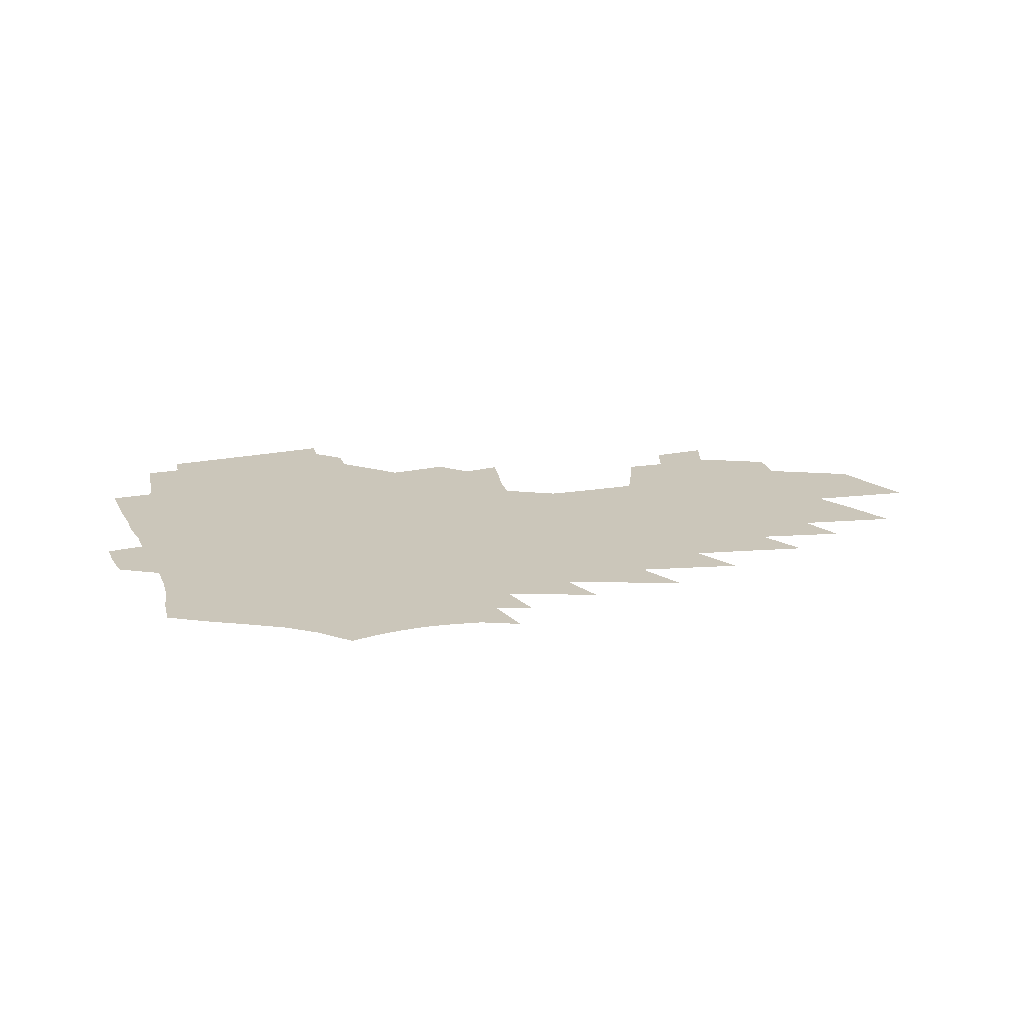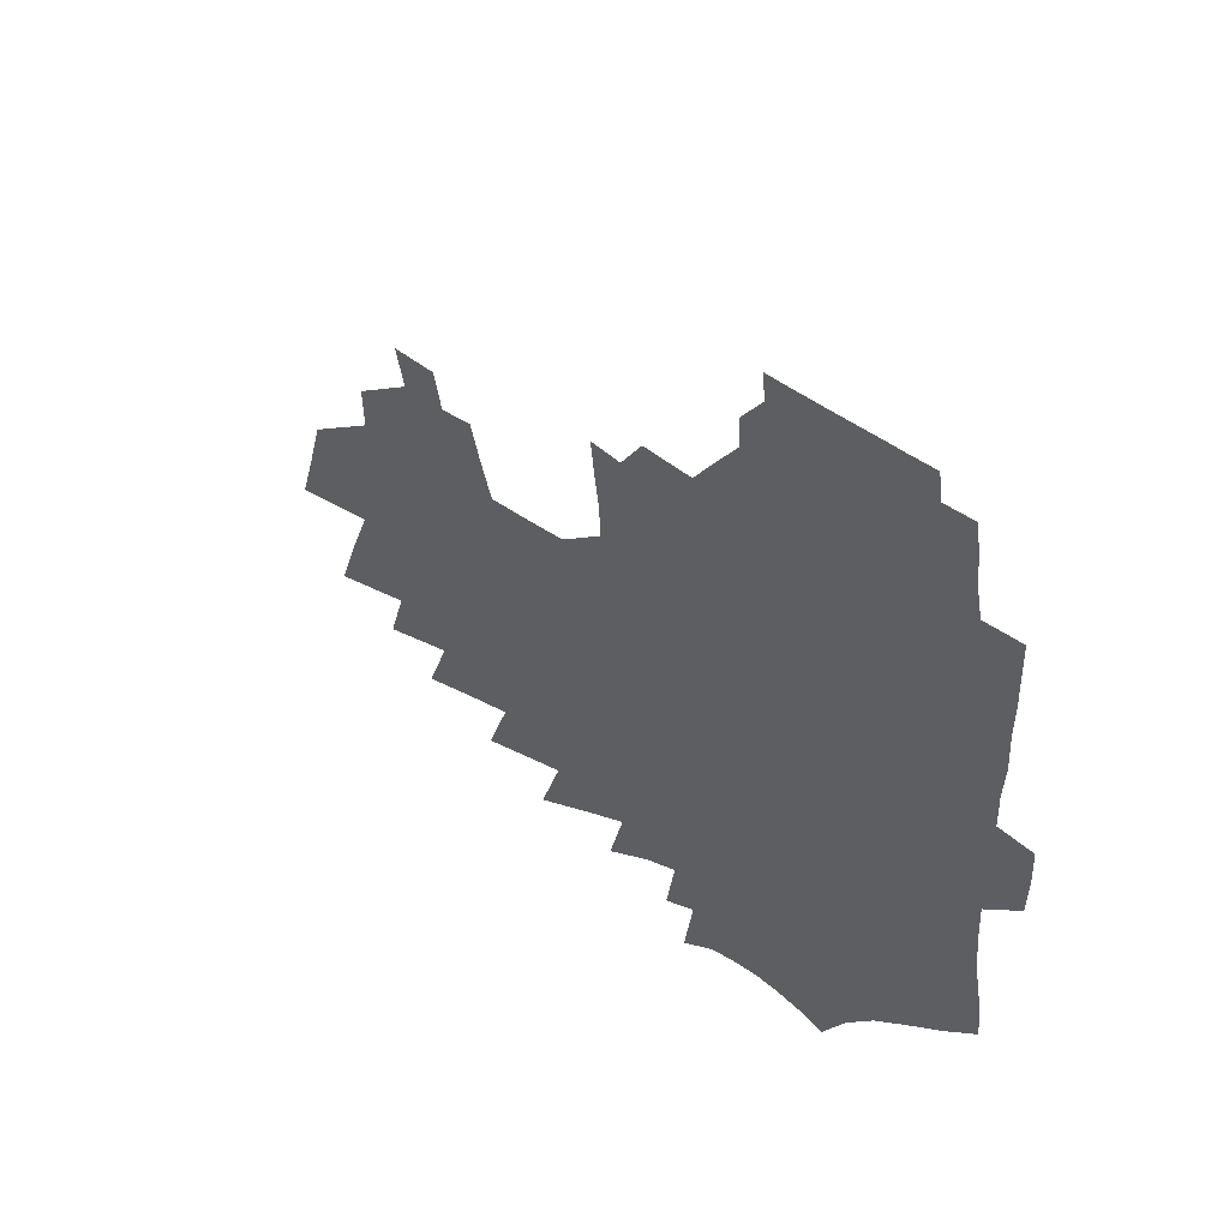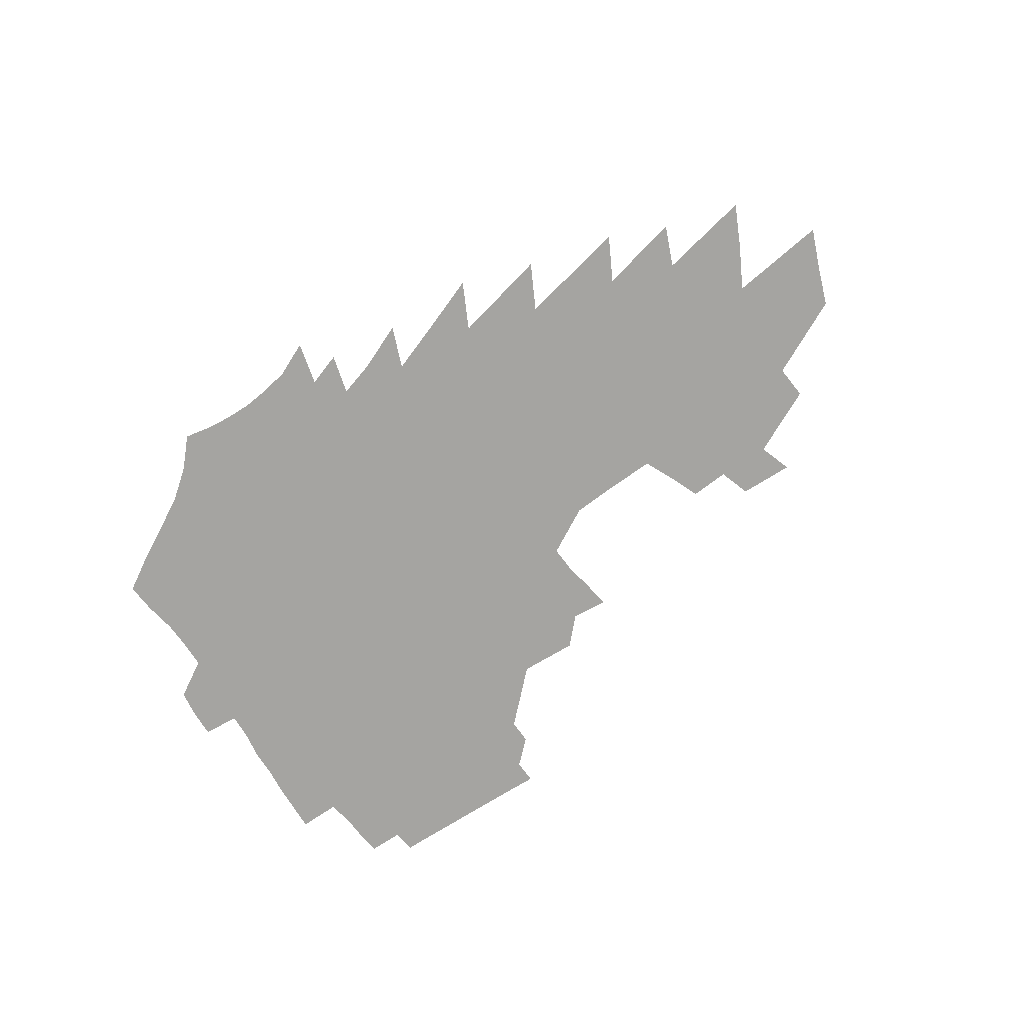
<metadata>
{"format":"obj","ext":"obj","renderer":"f3d","projection":"perspective","resolution":1024,"background":"white","views":[{"elev":21.2,"azim":-19.1,"up":"+Z"},{"elev":34.1,"azim":-130.4,"up":"+Y"},{"elev":-73.3,"azim":33.1,"up":"+Z"}]}
</metadata>
<code>
v 200.2 252.9 0
v 198.7 266.2 0
v 198.3 279.7 0
v 214.3 184.2 0
v 215.6 199 0
v 218.5 214.2 0
v 219.2 228.1 0
v 219.1 241.4 0
v 217.4 254.5 0
v 216.9 267.7 0
v 216.3 280.9 0
v 216 294 0
v 214 307.3 0
v 214 320.5 0
v 212.9 333.6 0
v 212.5 346.6 0
v 212.1 359.6 0
v 231.6 173.5 0
v 231.5 187.6 0
v 233.4 202.5 0
v 234.7 216.5 0
v 237 230.6 0
v 237.3 243.5 0
v 234.7 256.1 0
v 234.1 269 0
v 233.2 282 0
v 232.7 295 0
v 232.2 308 0
v 231.3 321.1 0
v 231.5 334 0
v 232.4 346.7 0
v 232.4 359.2 0
v 234.8 371.4 0
v 235.7 383.5 0
v 237.4 395.1 0
v 249.5 163.7 0
v 247.5 176.7 0
v 248.4 191 0
v 248.7 204.7 0
v 249.5 218.3 0
v 250.3 231.6 0
v 252 244.9 0
v 249.7 257.3 0
v 248.2 270.1 0
v 247.4 282.9 0
v 248.3 295.8 0
v 247 308.7 0
v 246.8 321.7 0
v 247.8 334.5 0
v 248.5 347 0
v 248.9 359.4 0
v 250.4 371.6 0
v 251.9 383.5 0
v 254.1 395.1 0
v 255.5 406.3 0
v 266.2 154 0
v 265.6 167.7 0
v 264.8 181 0
v 264.2 194.1 0
v 264.3 207.4 0
v 264.2 220.2 0
v 264.1 233 0
v 264.5 245.8 0
v 263.5 258.3 0
v 262.2 270.9 0
v 261.6 283.7 0
v 260.9 296.6 0
v 260.8 309.5 0
v 261.7 322.3 0
v 262 334.9 0
v 262.9 347.4 0
v 263.3 359.7 0
v 264.4 371.9 0
v 266.1 383.7 0
v 267.7 395.2 0
v 269.4 406.3 0
v 280.5 142.7 0
v 281.3 158.4 0
v 280.5 171.3 0
v 279.3 183.9 0
v 279.1 196.9 0
v 278.2 209.3 0
v 278.1 221.9 0
v 277.7 234.4 0
v 277.2 246.7 0
v 276 259.1 0
v 274.9 271.7 0
v 274.1 284.5 0
v 274 297.2 0
v 274 310 0
v 274.7 322.8 0
v 275 335.3 0
v 275.2 347.8 0
v 276.6 360.1 0
v 277.4 372.1 0
v 279.4 384 0
v 280.2 395.4 0
v 282.3 406.6 0
v 293.3 128.5 0
v 294.2 146.5 0
v 294 160.7 0
v 293.1 173.4 0
v 292.9 186.5 0
v 292.1 198.8 0
v 291.6 211.1 0
v 291.1 223.3 0
v 290.9 235.5 0
v 289.7 247.5 0
v 288.6 259.8 0
v 287.4 272.4 0
v 287.2 285 0
v 286.8 297.8 0
v 286.8 310.5 0
v 287.3 323.1 0
v 287.6 335.7 0
v 288.5 348.2 0
v 289 360.4 0
v 290.4 372.6 0
v 291.3 384.3 0
v 292.7 395.8 0
v 293.8 406.8 0
v 306.4 131 0
v 306.6 148.9 0
v 306.1 162.5 0
v 305.3 175.1 0
v 304.9 187.9 0
v 304.4 200.3 0
v 303.5 212.1 0
v 303.7 224.5 0
v 303.6 236.4 0
v 302.2 248.1 0
v 300.9 260.4 0
v 299.9 272.9 0
v 299.6 285.4 0
v 299.2 298.2 0
v 299.6 310.9 0
v 299.6 323.5 0
v 300.2 336.1 0
v 300.8 348.4 0
v 301.4 360.6 0
v 302.4 372.8 0
v 303 384.4 0
v 304.3 395.9 0
v 305.2 407 0
v 319 132.2 0
v 318.4 149.3 0
v 317.7 163.1 0
v 317.1 176.2 0
v 316.6 189.1 0
v 316.1 201.4 0
v 315.7 213.4 0
v 315.5 225.3 0
v 315.4 237 0
v 314.4 248.5 0
v 313.3 260.6 0
v 312.3 273.2 0
v 311.8 285.9 0
v 311.5 298.6 0
v 311.7 311.2 0
v 312 323.8 0
v 312.4 336.2 0
v 313 348.6 0
v 313.5 360.8 0
v 314.3 373 0
v 315.1 384.7 0
v 315.9 396.1 0
v 316.7 407.2 0
v 331.5 132.3 0
v 330.3 148.9 0
v 329.5 162.7 0
v 328.7 176.5 0
v 328 189.8 0
v 327.5 201.9 0
v 327 214 0
v 326.6 225.8 0
v 326.5 237.6 0
v 325.9 248.9 0
v 325.2 260.6 0
v 324.3 273.4 0
v 323.7 286.6 0
v 323.7 299 0
v 324 311.4 0
v 324.3 323.9 0
v 324.7 336.4 0
v 325.2 348.7 0
v 325.8 361 0
v 326.3 373.1 0
v 327 384.8 0
v 327.6 396.3 0
v 328.3 407.4 0
v 344.4 130.9 0
v 342.6 147.8 0
v 341.4 162.4 0
v 340.5 175.9 0
v 339.5 189.6 0
v 338.8 202.1 0
v 338.3 214.2 0
v 337.8 226.3 0
v 337.4 237.8 0
v 337.1 249.2 0
v 336.7 260.9 0
v 336.2 273.4 0
v 335.7 286.5 0
v 335.9 298.9 0
v 336.3 311.4 0
v 336.8 323.8 0
v 337.1 336.4 0
v 337.7 348.7 0
v 338.3 361 0
v 338.7 373.1 0
v 338.9 385 0
v 339.6 396.5 0
v 340.4 407.8 0
v 358.1 128.4 0
v 355.6 145.8 0
v 353.7 161.4 0
v 352.4 175.4 0
v 351 189.4 0
v 350.5 201.6 0
v 349.7 214.1 0
v 349 226.4 0
v 348.4 238.2 0
v 348.2 249.4 0
v 348.1 261 0
v 347.9 273.3 0
v 348 285.9 0
v 348.2 298.5 0
v 348.7 311 0
v 349.3 323.8 0
v 349.8 336.3 0
v 350.3 348.7 0
v 350.9 361 0
v 351.2 373.1 0
v 351.7 385 0
v 375.6 120.4 0
v 370.4 141.9 0
v 366.6 160.2 0
v 364.9 174.5 0
v 363.4 188.3 0
v 362 201.8 0
v 361.3 213.9 0
v 360.2 226.6 0
v 359.6 238.3 0
v 359.2 249.6 0
v 359.4 261.1 0
v 359.7 273.1 0
v 360 285.2 0
v 360.6 297.7 0
v 361.2 310.6 0
v 361.9 323.5 0
v 362.6 336.1 0
v 363.1 348.5 0
v 363.7 360.9 0
v 387.2 136.1 0
v 382.2 155.8 0
v 378.1 172.9 0
v 376.4 187 0
v 375 200.4 0
v 373.2 213.8 0
v 371.6 226.6 0
v 370.8 238.3 0
v 370.6 249.6 0
v 370.8 261 0
v 371.3 272.7 0
v 371.9 284.7 0
v 372.7 297.3 0
v 373.6 310.2 0
v 374.5 323.1 0
v 375.3 335.8 0
v 376.2 348.4 0
v 399.6 150.5 0
v 394.7 168.3 0
v 392.4 183.1 0
v 390.4 197.4 0
v 387.2 211.9 0
v 385 225.3 0
v 384.6 237.2 0
v 383.5 249.2 0
v 383.1 261 0
v 383.6 272.7 0
v 384.3 284.8 0
v 385 297 0
v 386.3 309.9 0
v 387.2 322.6 0
v 388.4 335.6 0
v 390.2 349 0
v 423.6 140.2 0
v 415.7 160.9 0
v 409.8 178.8 0
v 408.1 193.2 0
v 403.5 209 0
v 398.9 224.1 0
v 398.1 236.5 0
v 397.2 248.7 0
v 397.2 260.6 0
v 397.1 272.7 0
v 397.1 284.7 0
v 397.9 296.9 0
v 399.6 309.8 0
v 400.5 322.5 0
v 402.2 335.7 0
v 404.7 349.7 0
v 440.6 151.7 0
v 434 170.6 0
v 429.5 187.2 0
v 423.3 204.3 0
v 415.8 221.6 0
v 412.8 235.3 0
v 411.3 248 0
v 411.8 260.1 0
v 411.5 272.4 0
v 411.1 284.7 0
v 412.5 297.2 0
v 413.8 309.9 0
v 415.3 323 0
v 417.3 336.4 0
v 469.5 140.6 0
v 458.3 163.3 0
v 451.1 182.1 0
v 445.8 198.8 0
v 436.9 217.2 0
v 431.1 232.9 0
v 429 246.4 0
v 429 259.1 0
v 427.8 271.9 0
v 429 284.6 0
v 429.4 297.3 0
v 430.3 310.4 0
v 433.1 324.2 0
v 435.3 338 0
v 481.1 158 0
v 472.5 178 0
v 465.1 196.3 0
v 459.2 212.8 0
v 451.3 230.2 0
v 447.3 244.7 0
v 448.5 257.8 0
v 449.9 270.9 0
v 453.2 284.1 0
v 506 152.2 0
v 494.8 174.2 0
v 486.4 193.3 0
v 477.1 212 0
v 471.1 228 0
v 466.7 242.9 0
v 465.8 256.3 0
v 467.4 269.3 0
v 473.1 282.8 0
v 520.6 168.9 0
v 512.1 188.4 0
v 504.8 206.6 0
v 497.6 223.8 0
v 494 239.2 0
v 491.9 253.7 0
v 493.5 267.6 0
v 499.6 281.7 0
v 506.7 296.5 0
v 513.1 311.7 0
v 549.4 162.6 0
v 538.2 184.1 0
v 535.6 201 0
v 527.8 219.1 0
v 524.5 235.2 0
v 524 250.5 0
v 524.9 265.5 0
v 524.8 280.5 0
v 527.6 295.2 0
v 532.1 310.3 0
v 537.4 325.8 0
v 577.9 175 0
v 569.9 194.8 0
v 563.7 213.2 0
v 558.5 230.8 0
v 557.1 247.1 0
v 556.1 263.2 0
v 555.4 279 0
v 557.7 294.6 0
v 558.4 310.2 0
v 564.1 326.3 0
v 615.4 185.5 0
v 605.7 206.2 0
v 595.1 226.2 0
v 592.3 243.7 0
v 590.1 260.8 0
v 590.1 277.4 0
v 591.6 293.9 0
v 643.4 219.7 0
v 635.7 239.4 0
v 628.9 258.2 0
f 8 9 1
f 1 9 2
f 9 10 2
f 2 10 3
f 10 11 3
f 18 19 4
f 4 19 5
f 19 20 5
f 5 20 6
f 20 21 6
f 6 21 7
f 21 22 7
f 7 22 8
f 22 23 8
f 8 23 9
f 23 24 9
f 9 24 10
f 24 25 10
f 10 25 11
f 25 26 11
f 11 26 12
f 26 27 12
f 12 27 13
f 27 28 13
f 13 28 14
f 28 29 14
f 14 29 15
f 29 30 15
f 15 30 16
f 30 31 16
f 16 31 17
f 31 32 17
f 36 37 18
f 18 37 19
f 37 38 19
f 19 38 20
f 38 39 20
f 20 39 21
f 39 40 21
f 21 40 22
f 40 41 22
f 22 41 23
f 41 42 23
f 23 42 24
f 42 43 24
f 24 43 25
f 43 44 25
f 25 44 26
f 44 45 26
f 26 45 27
f 45 46 27
f 27 46 28
f 46 47 28
f 28 47 29
f 47 48 29
f 29 48 30
f 48 49 30
f 30 49 31
f 49 50 31
f 31 50 32
f 50 51 32
f 32 51 33
f 51 52 33
f 33 52 34
f 52 53 34
f 34 53 35
f 53 54 35
f 56 57 36
f 36 57 37
f 57 58 37
f 37 58 38
f 58 59 38
f 38 59 39
f 59 60 39
f 39 60 40
f 60 61 40
f 40 61 41
f 61 62 41
f 41 62 42
f 62 63 42
f 42 63 43
f 63 64 43
f 43 64 44
f 64 65 44
f 44 65 45
f 65 66 45
f 45 66 46
f 66 67 46
f 46 67 47
f 67 68 47
f 47 68 48
f 68 69 48
f 48 69 49
f 69 70 49
f 49 70 50
f 70 71 50
f 50 71 51
f 71 72 51
f 51 72 52
f 72 73 52
f 52 73 53
f 73 74 53
f 53 74 54
f 74 75 54
f 54 75 55
f 75 76 55
f 77 78 56
f 56 78 57
f 78 79 57
f 57 79 58
f 79 80 58
f 58 80 59
f 80 81 59
f 59 81 60
f 81 82 60
f 60 82 61
f 82 83 61
f 61 83 62
f 83 84 62
f 62 84 63
f 84 85 63
f 63 85 64
f 85 86 64
f 64 86 65
f 86 87 65
f 65 87 66
f 87 88 66
f 66 88 67
f 88 89 67
f 67 89 68
f 89 90 68
f 68 90 69
f 90 91 69
f 69 91 70
f 91 92 70
f 70 92 71
f 92 93 71
f 71 93 72
f 93 94 72
f 72 94 73
f 94 95 73
f 73 95 74
f 95 96 74
f 74 96 75
f 96 97 75
f 75 97 76
f 97 98 76
f 99 100 77
f 77 100 78
f 100 101 78
f 78 101 79
f 101 102 79
f 79 102 80
f 102 103 80
f 80 103 81
f 103 104 81
f 81 104 82
f 104 105 82
f 82 105 83
f 105 106 83
f 83 106 84
f 106 107 84
f 84 107 85
f 107 108 85
f 85 108 86
f 108 109 86
f 86 109 87
f 109 110 87
f 87 110 88
f 110 111 88
f 88 111 89
f 111 112 89
f 89 112 90
f 112 113 90
f 90 113 91
f 113 114 91
f 91 114 92
f 114 115 92
f 92 115 93
f 115 116 93
f 93 116 94
f 116 117 94
f 94 117 95
f 117 118 95
f 95 118 96
f 118 119 96
f 96 119 97
f 119 120 97
f 97 120 98
f 120 121 98
f 99 122 100
f 122 123 100
f 100 123 101
f 123 124 101
f 101 124 102
f 124 125 102
f 102 125 103
f 125 126 103
f 103 126 104
f 126 127 104
f 104 127 105
f 127 128 105
f 105 128 106
f 128 129 106
f 106 129 107
f 129 130 107
f 107 130 108
f 130 131 108
f 108 131 109
f 131 132 109
f 109 132 110
f 132 133 110
f 110 133 111
f 133 134 111
f 111 134 112
f 134 135 112
f 112 135 113
f 135 136 113
f 113 136 114
f 136 137 114
f 114 137 115
f 137 138 115
f 115 138 116
f 138 139 116
f 116 139 117
f 139 140 117
f 117 140 118
f 140 141 118
f 118 141 119
f 141 142 119
f 119 142 120
f 142 143 120
f 120 143 121
f 143 144 121
f 122 145 123
f 145 146 123
f 123 146 124
f 146 147 124
f 124 147 125
f 147 148 125
f 125 148 126
f 148 149 126
f 126 149 127
f 149 150 127
f 127 150 128
f 150 151 128
f 128 151 129
f 151 152 129
f 129 152 130
f 152 153 130
f 130 153 131
f 153 154 131
f 131 154 132
f 154 155 132
f 132 155 133
f 155 156 133
f 133 156 134
f 156 157 134
f 134 157 135
f 157 158 135
f 135 158 136
f 158 159 136
f 136 159 137
f 159 160 137
f 137 160 138
f 160 161 138
f 138 161 139
f 161 162 139
f 139 162 140
f 162 163 140
f 140 163 141
f 163 164 141
f 141 164 142
f 164 165 142
f 142 165 143
f 165 166 143
f 143 166 144
f 166 167 144
f 145 168 146
f 168 169 146
f 146 169 147
f 169 170 147
f 147 170 148
f 170 171 148
f 148 171 149
f 171 172 149
f 149 172 150
f 172 173 150
f 150 173 151
f 173 174 151
f 151 174 152
f 174 175 152
f 152 175 153
f 175 176 153
f 153 176 154
f 176 177 154
f 154 177 155
f 177 178 155
f 155 178 156
f 178 179 156
f 156 179 157
f 179 180 157
f 157 180 158
f 180 181 158
f 158 181 159
f 181 182 159
f 159 182 160
f 182 183 160
f 160 183 161
f 183 184 161
f 161 184 162
f 184 185 162
f 162 185 163
f 185 186 163
f 163 186 164
f 186 187 164
f 164 187 165
f 187 188 165
f 165 188 166
f 188 189 166
f 166 189 167
f 189 190 167
f 168 191 169
f 191 192 169
f 169 192 170
f 192 193 170
f 170 193 171
f 193 194 171
f 171 194 172
f 194 195 172
f 172 195 173
f 195 196 173
f 173 196 174
f 196 197 174
f 174 197 175
f 197 198 175
f 175 198 176
f 198 199 176
f 176 199 177
f 199 200 177
f 177 200 178
f 200 201 178
f 178 201 179
f 201 202 179
f 179 202 180
f 202 203 180
f 180 203 181
f 203 204 181
f 181 204 182
f 204 205 182
f 182 205 183
f 205 206 183
f 183 206 184
f 206 207 184
f 184 207 185
f 207 208 185
f 185 208 186
f 208 209 186
f 186 209 187
f 209 210 187
f 187 210 188
f 210 211 188
f 188 211 189
f 211 212 189
f 189 212 190
f 212 213 190
f 191 214 192
f 214 215 192
f 192 215 193
f 215 216 193
f 193 216 194
f 216 217 194
f 194 217 195
f 217 218 195
f 195 218 196
f 218 219 196
f 196 219 197
f 219 220 197
f 197 220 198
f 220 221 198
f 198 221 199
f 221 222 199
f 199 222 200
f 222 223 200
f 200 223 201
f 223 224 201
f 201 224 202
f 224 225 202
f 202 225 203
f 225 226 203
f 203 226 204
f 226 227 204
f 204 227 205
f 227 228 205
f 205 228 206
f 228 229 206
f 206 229 207
f 229 230 207
f 207 230 208
f 230 231 208
f 208 231 209
f 231 232 209
f 209 232 210
f 232 233 210
f 210 233 211
f 233 234 211
f 211 234 212
f 214 235 215
f 235 236 215
f 215 236 216
f 236 237 216
f 216 237 217
f 237 238 217
f 217 238 218
f 238 239 218
f 218 239 219
f 239 240 219
f 219 240 220
f 240 241 220
f 220 241 221
f 241 242 221
f 221 242 222
f 242 243 222
f 222 243 223
f 243 244 223
f 223 244 224
f 244 245 224
f 224 245 225
f 245 246 225
f 225 246 226
f 246 247 226
f 226 247 227
f 247 248 227
f 227 248 228
f 248 249 228
f 228 249 229
f 249 250 229
f 229 250 230
f 250 251 230
f 230 251 231
f 251 252 231
f 231 252 232
f 252 253 232
f 232 253 233
f 236 254 237
f 254 255 237
f 237 255 238
f 255 256 238
f 238 256 239
f 256 257 239
f 239 257 240
f 257 258 240
f 240 258 241
f 258 259 241
f 241 259 242
f 259 260 242
f 242 260 243
f 260 261 243
f 243 261 244
f 261 262 244
f 244 262 245
f 262 263 245
f 245 263 246
f 263 264 246
f 246 264 247
f 264 265 247
f 247 265 248
f 265 266 248
f 248 266 249
f 266 267 249
f 249 267 250
f 267 268 250
f 250 268 251
f 268 269 251
f 251 269 252
f 269 270 252
f 252 270 253
f 255 271 256
f 271 272 256
f 256 272 257
f 272 273 257
f 257 273 258
f 273 274 258
f 258 274 259
f 274 275 259
f 259 275 260
f 275 276 260
f 260 276 261
f 276 277 261
f 261 277 262
f 277 278 262
f 262 278 263
f 278 279 263
f 263 279 264
f 279 280 264
f 264 280 265
f 280 281 265
f 265 281 266
f 281 282 266
f 266 282 267
f 282 283 267
f 267 283 268
f 283 284 268
f 268 284 269
f 284 285 269
f 269 285 270
f 285 286 270
f 271 287 272
f 287 288 272
f 272 288 273
f 288 289 273
f 273 289 274
f 289 290 274
f 274 290 275
f 290 291 275
f 275 291 276
f 291 292 276
f 276 292 277
f 292 293 277
f 277 293 278
f 293 294 278
f 278 294 279
f 294 295 279
f 279 295 280
f 295 296 280
f 280 296 281
f 296 297 281
f 281 297 282
f 297 298 282
f 282 298 283
f 298 299 283
f 283 299 284
f 299 300 284
f 284 300 285
f 300 301 285
f 285 301 286
f 301 302 286
f 288 303 289
f 303 304 289
f 289 304 290
f 304 305 290
f 290 305 291
f 305 306 291
f 291 306 292
f 306 307 292
f 292 307 293
f 307 308 293
f 293 308 294
f 308 309 294
f 294 309 295
f 309 310 295
f 295 310 296
f 310 311 296
f 296 311 297
f 311 312 297
f 297 312 298
f 312 313 298
f 298 313 299
f 313 314 299
f 299 314 300
f 314 315 300
f 300 315 301
f 315 316 301
f 301 316 302
f 303 317 304
f 317 318 304
f 304 318 305
f 318 319 305
f 305 319 306
f 319 320 306
f 306 320 307
f 320 321 307
f 307 321 308
f 321 322 308
f 308 322 309
f 322 323 309
f 309 323 310
f 323 324 310
f 310 324 311
f 324 325 311
f 311 325 312
f 325 326 312
f 312 326 313
f 326 327 313
f 313 327 314
f 327 328 314
f 314 328 315
f 328 329 315
f 315 329 316
f 329 330 316
f 318 331 319
f 331 332 319
f 319 332 320
f 332 333 320
f 320 333 321
f 333 334 321
f 321 334 322
f 334 335 322
f 322 335 323
f 335 336 323
f 323 336 324
f 336 337 324
f 324 337 325
f 337 338 325
f 325 338 326
f 338 339 326
f 326 339 327
f 331 340 332
f 340 341 332
f 332 341 333
f 341 342 333
f 333 342 334
f 342 343 334
f 334 343 335
f 343 344 335
f 335 344 336
f 344 345 336
f 336 345 337
f 345 346 337
f 337 346 338
f 346 347 338
f 338 347 339
f 347 348 339
f 341 349 342
f 349 350 342
f 342 350 343
f 350 351 343
f 343 351 344
f 351 352 344
f 344 352 345
f 352 353 345
f 345 353 346
f 353 354 346
f 346 354 347
f 354 355 347
f 347 355 348
f 355 356 348
f 349 359 350
f 359 360 350
f 350 360 351
f 360 361 351
f 351 361 352
f 361 362 352
f 352 362 353
f 362 363 353
f 353 363 354
f 363 364 354
f 354 364 355
f 364 365 355
f 355 365 356
f 365 366 356
f 356 366 357
f 366 367 357
f 357 367 358
f 367 368 358
f 360 370 361
f 370 371 361
f 361 371 362
f 371 372 362
f 362 372 363
f 372 373 363
f 363 373 364
f 373 374 364
f 364 374 365
f 374 375 365
f 365 375 366
f 375 376 366
f 366 376 367
f 376 377 367
f 367 377 368
f 377 378 368
f 368 378 369
f 378 379 369
f 371 380 372
f 380 381 372
f 372 381 373
f 381 382 373
f 373 382 374
f 382 383 374
f 374 383 375
f 383 384 375
f 375 384 376
f 384 385 376
f 376 385 377
f 385 386 377
f 377 386 378
f 382 387 383
f 387 388 383
f 383 388 384
f 388 389 384
f 384 389 385

</code>
